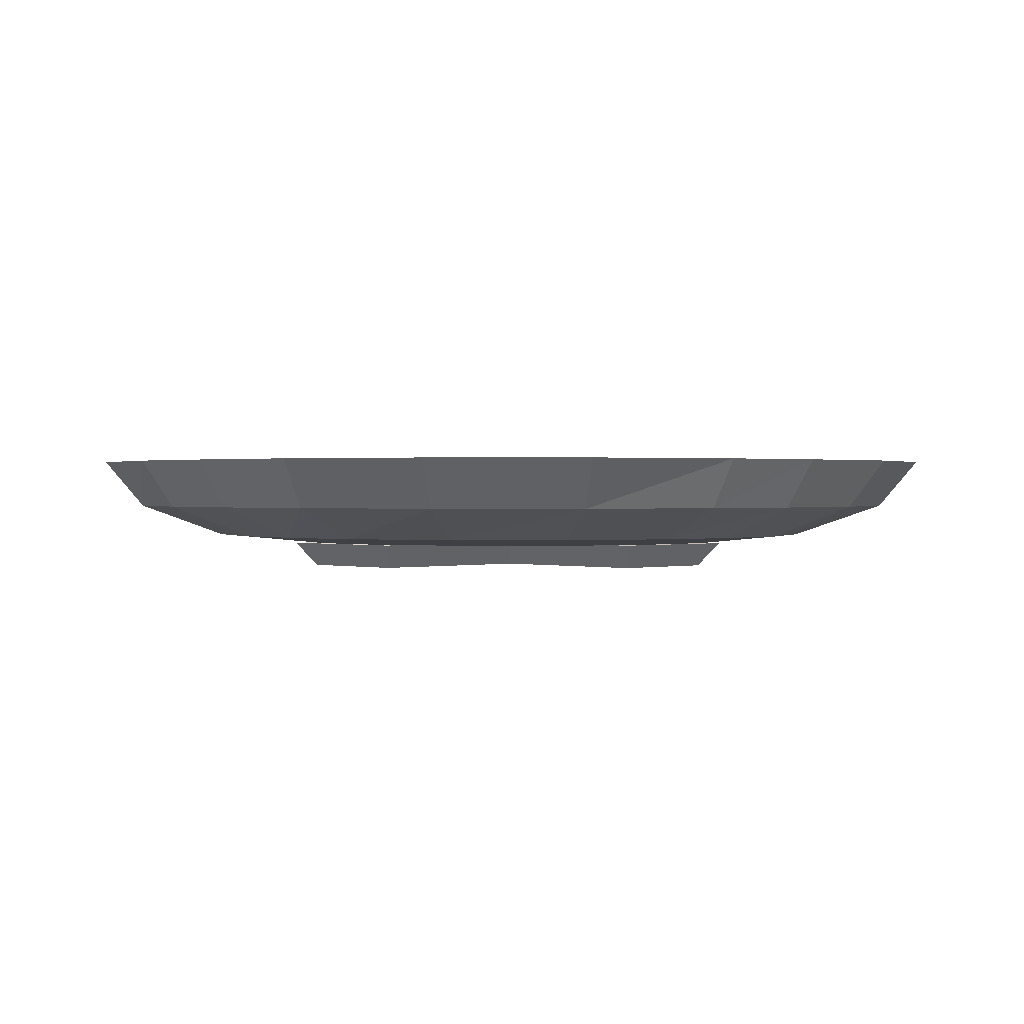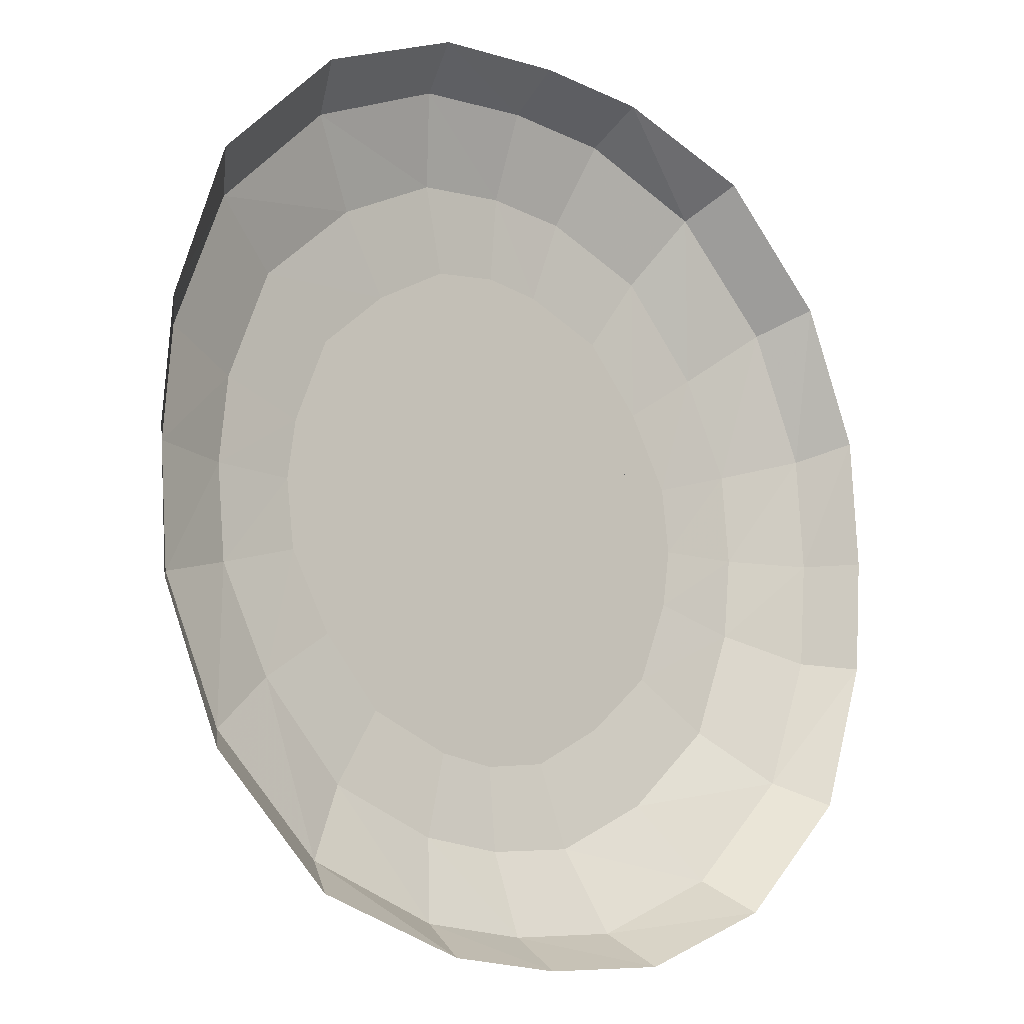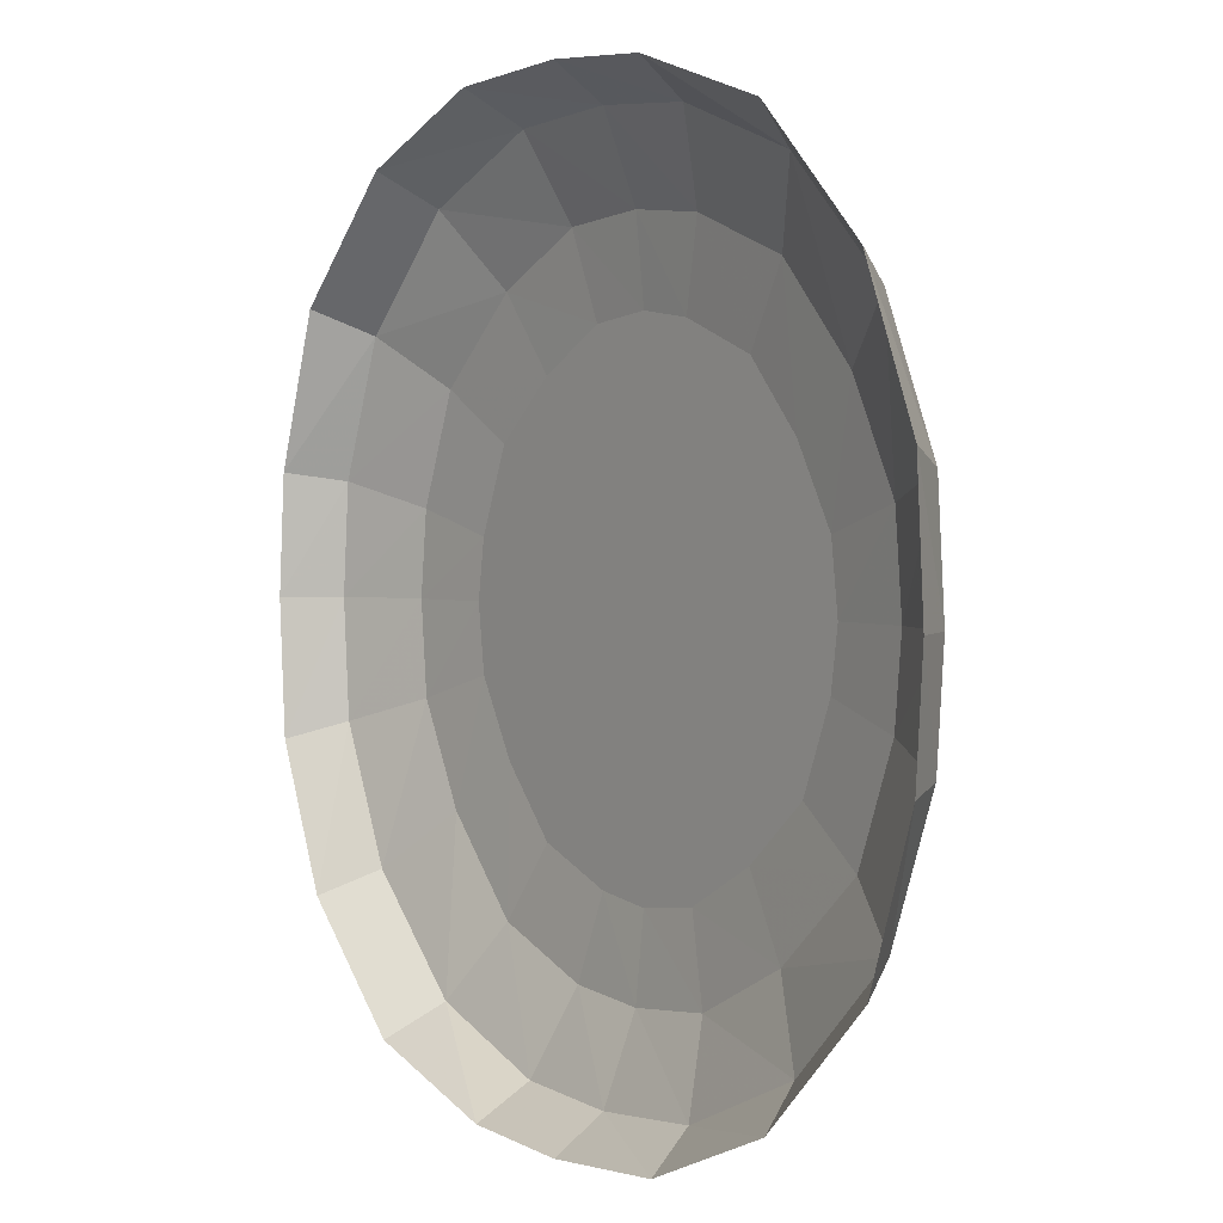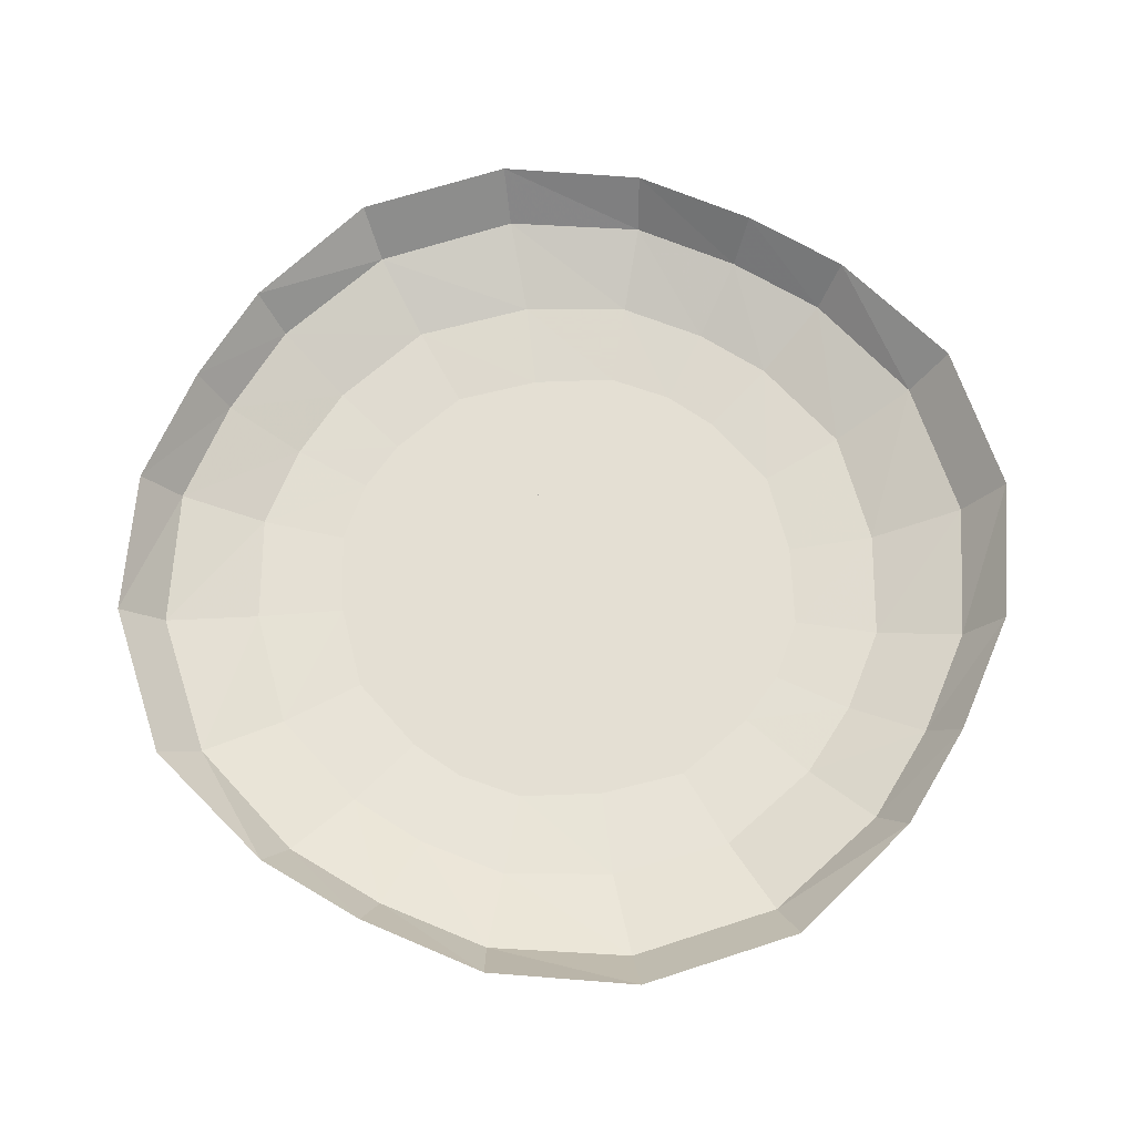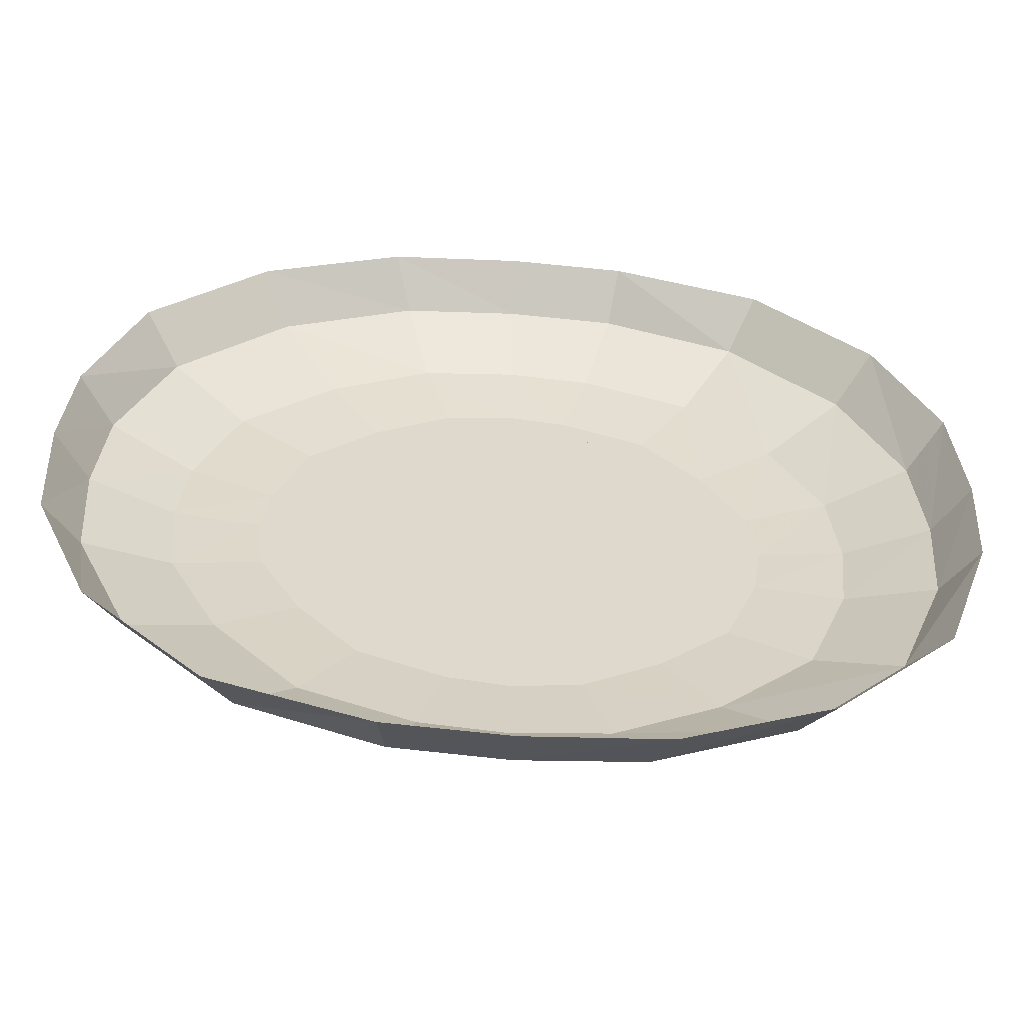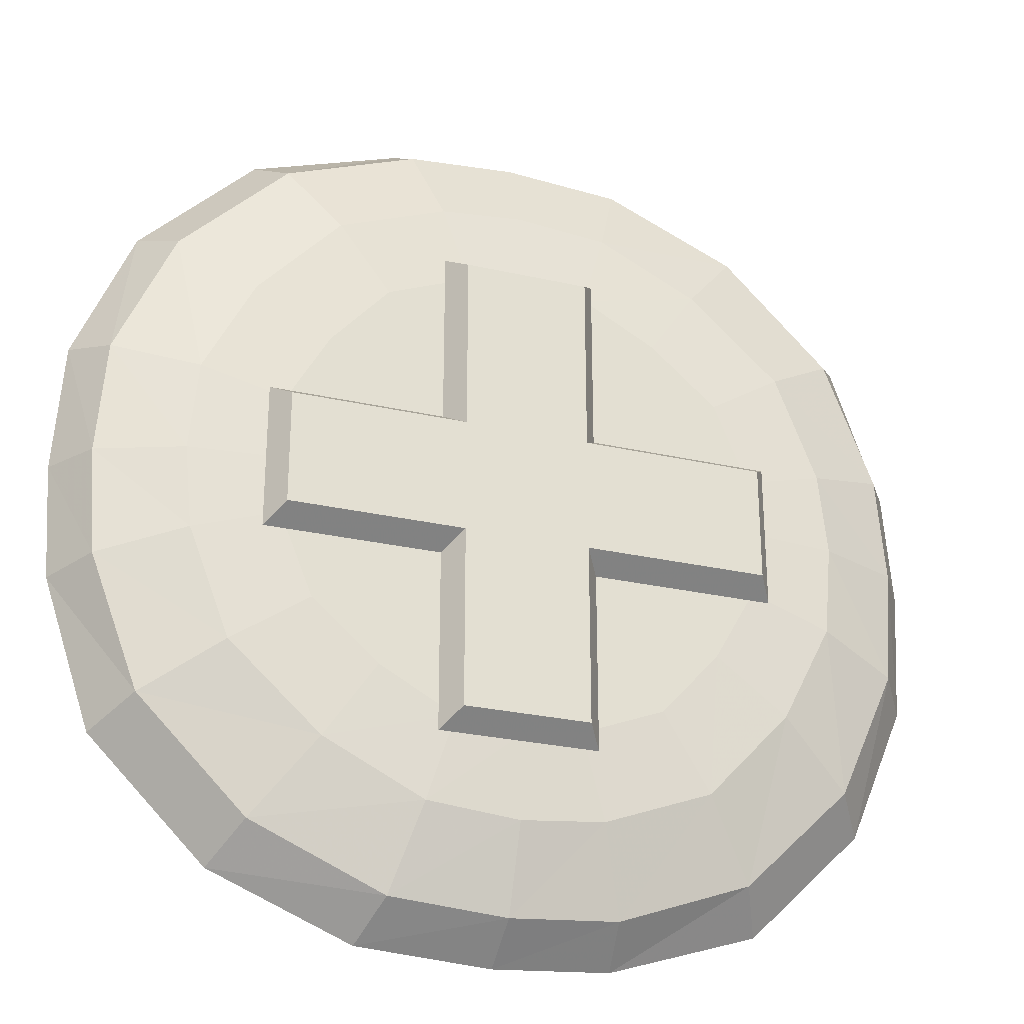
<metadata>
{"format":"obj","ext":"obj","renderer":"f3d","projection":"perspective","resolution":1024,"background":"white","views":[{"elev":0.7,"azim":46.3,"up":"+Y"},{"elev":-13.1,"azim":138.9,"up":"+Z"},{"elev":2.4,"azim":-126.0,"up":"+Z"},{"elev":66.5,"azim":-153.1,"up":"+Y"},{"elev":-58.6,"azim":175.9,"up":"+Z"},{"elev":-28.0,"azim":-19.0,"up":"+Z"}]}
</metadata>
<code>
v 0.05469 -0.1094 0.05469
v -0.0625 -0.1094 0.05469
v -0.0625 -0.1094 -0.05469
v 0.05469 -0.1094 -0.05469
v 0.2266 -0.1094 -0.05469
v 0.2266 -0.1094 0.05469
v 0.2422 -0.08594 0.07031
v 0.07031 -0.08594 0.07031
v 0.05469 -0.1094 0.2266
v -0.0625 -0.1094 0.2266
v -0.07812 -0.08594 0.2422
v -0.07812 -0.08594 0.07031
v -0.2266 -0.1094 0.05469
v -0.2266 -0.1094 -0.05469
v -0.2422 -0.08594 -0.07031
v -0.07812 -0.08594 -0.07031
v -0.0625 -0.1094 -0.2266
v 0.05469 -0.1094 -0.2266
v 0.07031 -0.08594 -0.2422
v 0.07031 -0.08594 -0.07031
v 0.2422 -0.08594 -0.07031
v -0.07812 -0.08594 -0.2422
v 0.07031 -0.08594 0.2422
v -0.2422 -0.08594 0.07031
v 0 -0.04688 -0.3906
v -0.1094 -0.04688 -0.3828
v -0.125 0 -0.4141
v 0 0 -0.4219
v 0.1016 -0.04688 -0.3828
v 0.07812 -0.07812 -0.3047
v 0 -0.07812 -0.3125
v -0.08594 -0.07812 -0.3047
v -0.2344 -0.04688 -0.3281
v -0.2578 0 -0.3594
v -0.3359 -0.04688 -0.2266
v -0.3672 0 -0.25
v -0.3828 -0.04688 -0.1016
v -0.4141 0 -0.1094
v -0.3906 -0.04688 0
v -0.4219 0 0
v -0.3828 -0.04688 0.1094
v -0.4141 0 0.125
v -0.3281 -0.04688 0.2344
v -0.3594 0 0.2578
v -0.2266 -0.04688 0.3359
v -0.25 0 0.3672
v -0.1016 -0.04688 0.3828
v -0.1094 0 0.4141
v 0 -0.04688 0.3906
v 0 0 0.4219
v 0.1094 -0.04688 0.3828
v 0.125 0 0.4141
v 0.2344 -0.04688 0.3281
v 0.2578 0 0.3594
v 0.3359 -0.04688 0.2266
v 0.3672 0 0.25
v 0.3828 -0.04688 0.1016
v 0.4141 0 0.1094
v 0.3906 -0.04688 0
v 0.4219 0 0
v 0.3828 -0.04688 -0.1094
v 0.4141 0 -0.125
v 0.3281 -0.04688 -0.2344
v 0.3594 0 -0.2578
v 0.2266 -0.04688 -0.3359
v 0.25 0 -0.3672
v 0.1094 0 -0.4141
v -0.1797 -0.07812 -0.2578
v -0.2656 -0.07812 -0.1797
v -0.3047 -0.07812 -0.07812
v -0.3125 -0.07812 0
v -0.3047 -0.07812 0.08594
v -0.2578 -0.07812 0.1797
v -0.1797 -0.07812 0.2656
v -0.07812 -0.07812 0.3047
v 0 -0.07812 0.3125
v 0.08594 -0.07812 0.3047
v 0.1797 -0.07812 0.2578
v 0.2656 -0.07812 0.1797
v 0.3047 -0.07812 0.07812
v 0.3125 -0.07812 0
v 0.3047 -0.07812 -0.08594
v 0.2578 -0.07812 -0.1797
v 0.1797 -0.07812 -0.2656
v 0.1328 -0.08594 -0.1953
v 0.05469 -0.08594 -0.2266
v 0 -0.08594 -0.2344
v -0.0625 -0.08594 -0.2266
v -0.1328 -0.08594 -0.1875
v -0.1953 -0.08594 -0.1328
v -0.2266 -0.08594 -0.05469
v -0.2344 -0.08594 0
v -0.2266 -0.08594 0.0625
v -0.1875 -0.08594 0.1328
v -0.1328 -0.08594 0.1953
v -0.05469 -0.08594 0.2266
v 0 -0.08594 0.2344
v 0.0625 -0.08594 0.2266
v 0.1328 -0.08594 0.1875
v 0.1953 -0.08594 0.1328
v 0.2266 -0.08594 0.05469
v 0.2344 -0.08594 0
v 0.2266 -0.08594 -0.0625
v 0.1875 -0.08594 -0.1328
v 0 -0.08594 0
f 1 2 3
f 1 3 4
f 1 4 5
f 1 5 6
f 1 9 2
f 2 9 10
f 2 13 3
f 3 13 14
f 3 17 4
f 4 17 18
f 1 6 7
f 1 7 8
f 1 8 9
f 2 10 11
f 2 11 12
f 2 12 13
f 3 14 15
f 3 15 16
f 3 16 17
f 4 18 19
f 4 19 20
f 4 20 5
f 5 20 21
f 5 21 6
f 6 21 7
f 17 16 22
f 17 22 18
f 18 22 19
f 9 8 23
f 9 23 10
f 10 23 11
f 13 12 24
f 13 24 14
f 14 24 15
f 25 26 27
f 25 27 28
f 25 28 29
f 26 33 34
f 26 34 27
f 33 35 36
f 33 36 34
f 35 37 38
f 35 38 36
f 37 39 40
f 37 40 38
f 39 41 42
f 39 42 40
f 41 43 44
f 41 44 42
f 43 45 46
f 43 46 44
f 45 47 48
f 45 48 46
f 47 49 50
f 47 50 48
f 49 51 52
f 49 52 50
f 51 53 54
f 51 54 52
f 53 55 56
f 53 56 54
f 55 57 58
f 55 58 56
f 57 59 60
f 57 60 58
f 59 61 62
f 59 62 60
f 61 63 64
f 61 64 62
f 63 65 66
f 63 66 64
f 65 29 67
f 65 67 66
f 29 28 67
f 25 29 30
f 25 30 31
f 25 31 26
f 26 31 32
f 26 32 33
f 33 32 68
f 33 68 35
f 35 68 69
f 35 69 37
f 37 69 70
f 37 70 39
f 39 70 71
f 39 71 41
f 41 71 72
f 41 72 43
f 43 72 73
f 43 73 45
f 45 73 74
f 45 74 47
f 47 74 75
f 47 75 49
f 49 75 76
f 49 76 51
f 51 76 77
f 51 77 53
f 53 77 78
f 53 78 55
f 55 78 79
f 55 79 57
f 57 79 80
f 57 80 59
f 59 80 81
f 59 81 61
f 61 81 82
f 61 82 63
f 63 82 83
f 63 83 65
f 65 83 84
f 65 84 29
f 29 84 30
f 30 84 85
f 30 85 86
f 30 86 31
f 31 86 87
f 31 87 32
f 32 87 88
f 32 88 68
f 68 88 89
f 68 89 69
f 69 89 90
f 69 90 70
f 70 90 91
f 70 91 71
f 71 91 92
f 71 92 72
f 72 92 93
f 72 93 73
f 73 93 94
f 73 94 74
f 74 94 95
f 74 95 75
f 75 95 96
f 75 96 76
f 76 96 97
f 76 97 77
f 77 97 98
f 77 98 78
f 78 98 99
f 78 99 79
f 79 99 100
f 79 100 80
f 80 100 101
f 80 101 81
f 81 101 102
f 81 102 82
f 82 102 103
f 82 103 83
f 83 103 104
f 83 104 84
f 84 104 85
f 85 104 105
f 85 105 86
f 86 105 87
f 87 105 88
f 88 105 89
f 89 105 90
f 90 105 91
f 91 105 92
f 92 105 93
f 93 105 94
f 94 105 95
f 95 105 96
f 96 105 97
f 97 105 98
f 98 105 99
f 99 105 100
f 100 105 101
f 101 105 102
f 102 105 103
f 103 105 104

</code>
